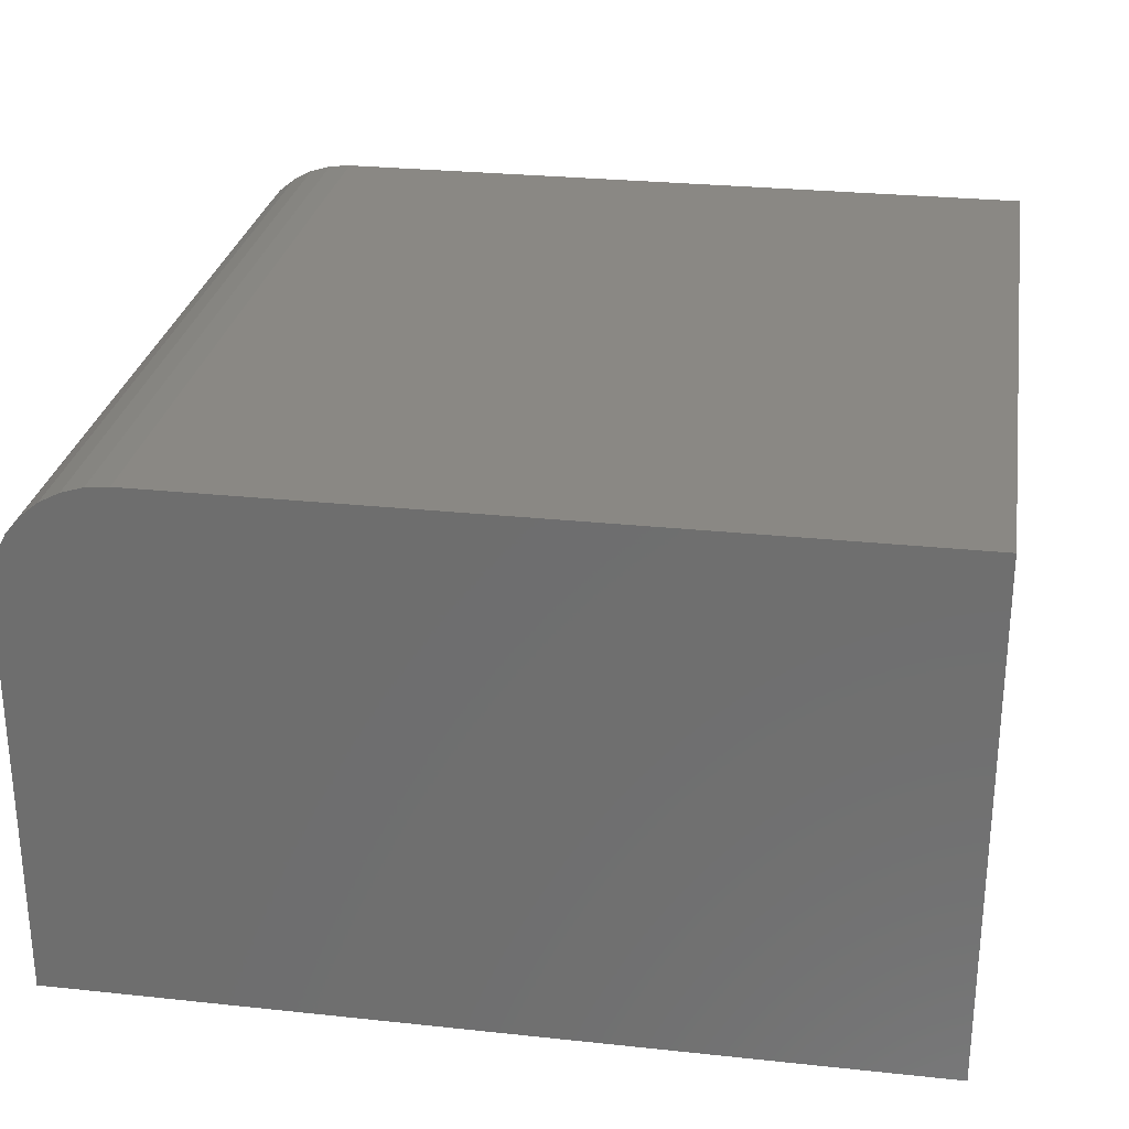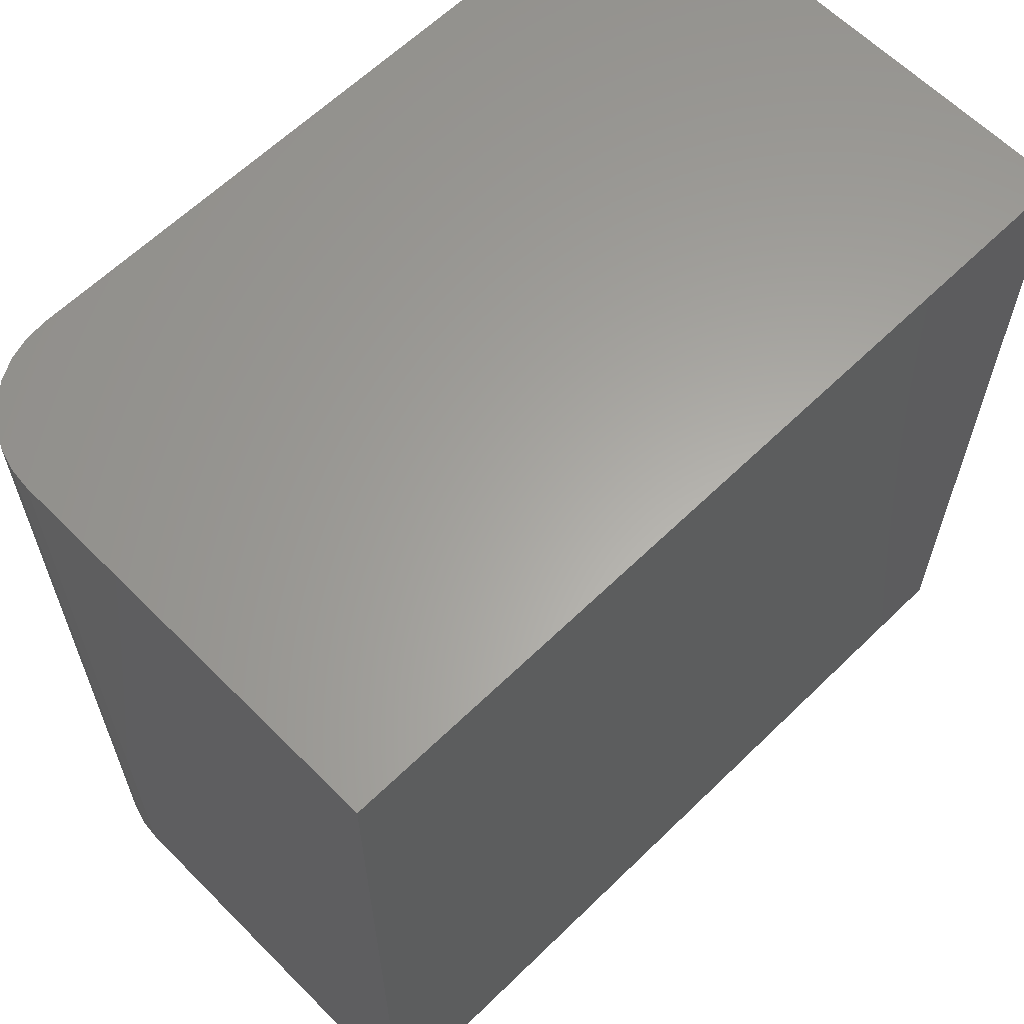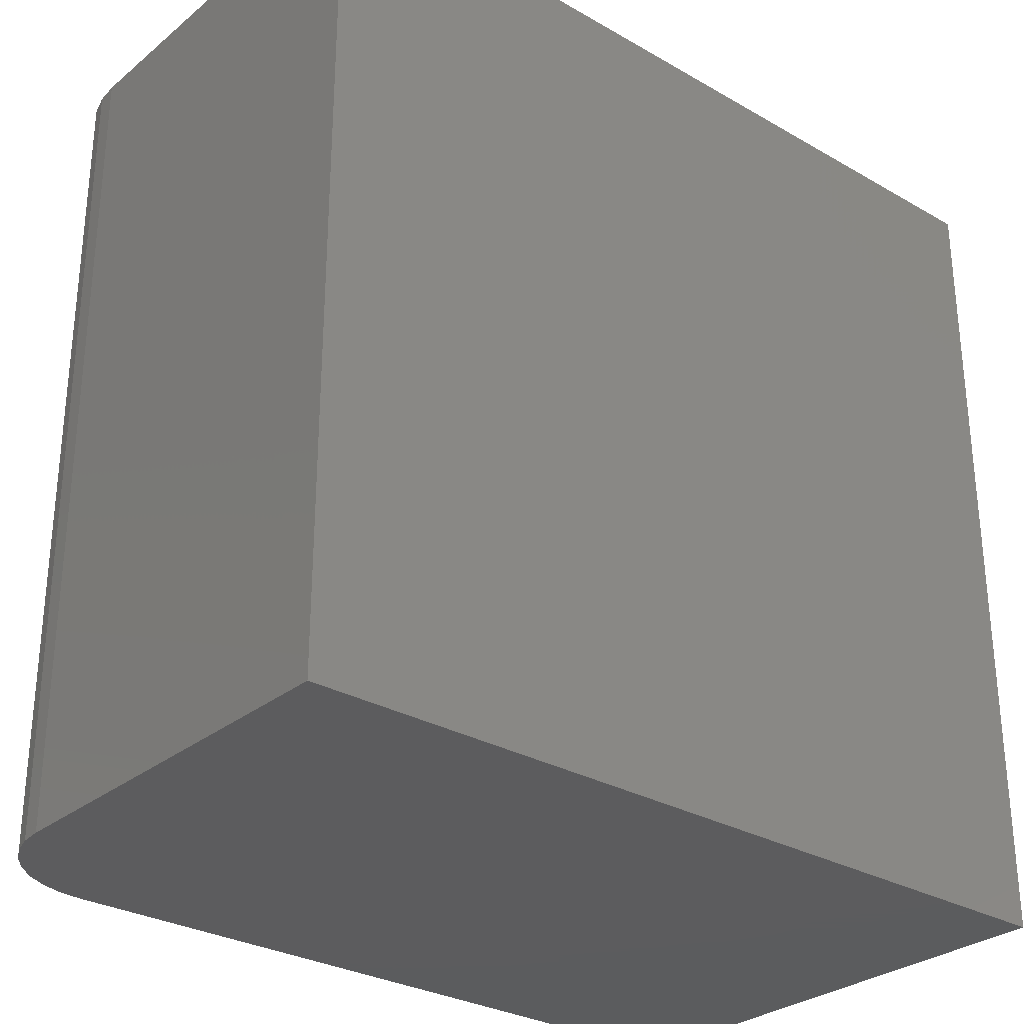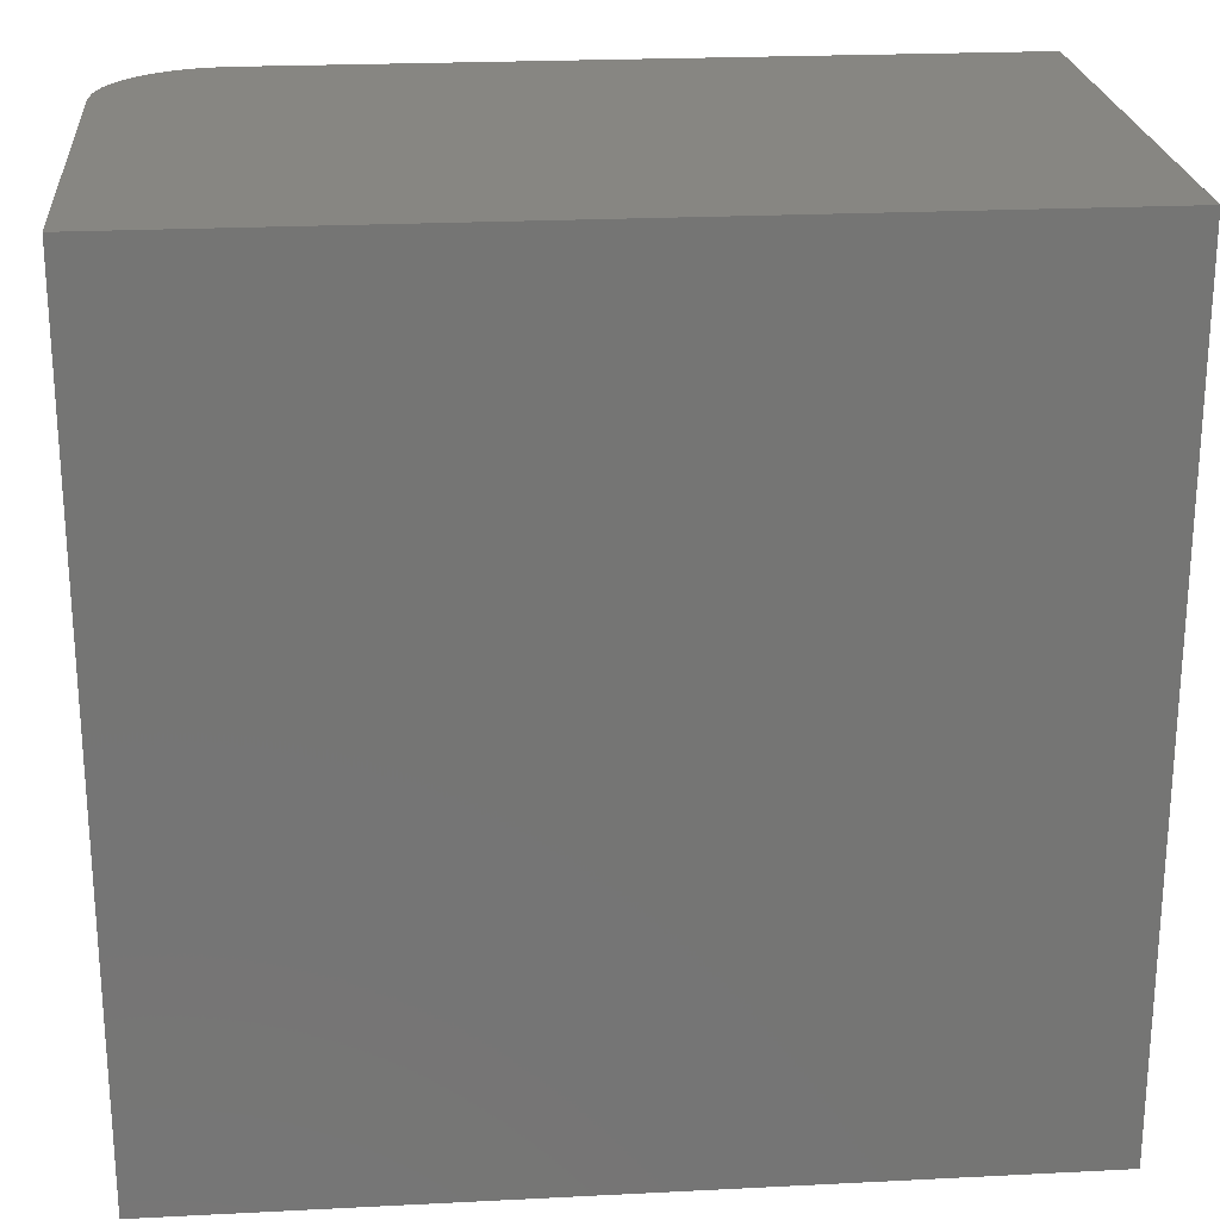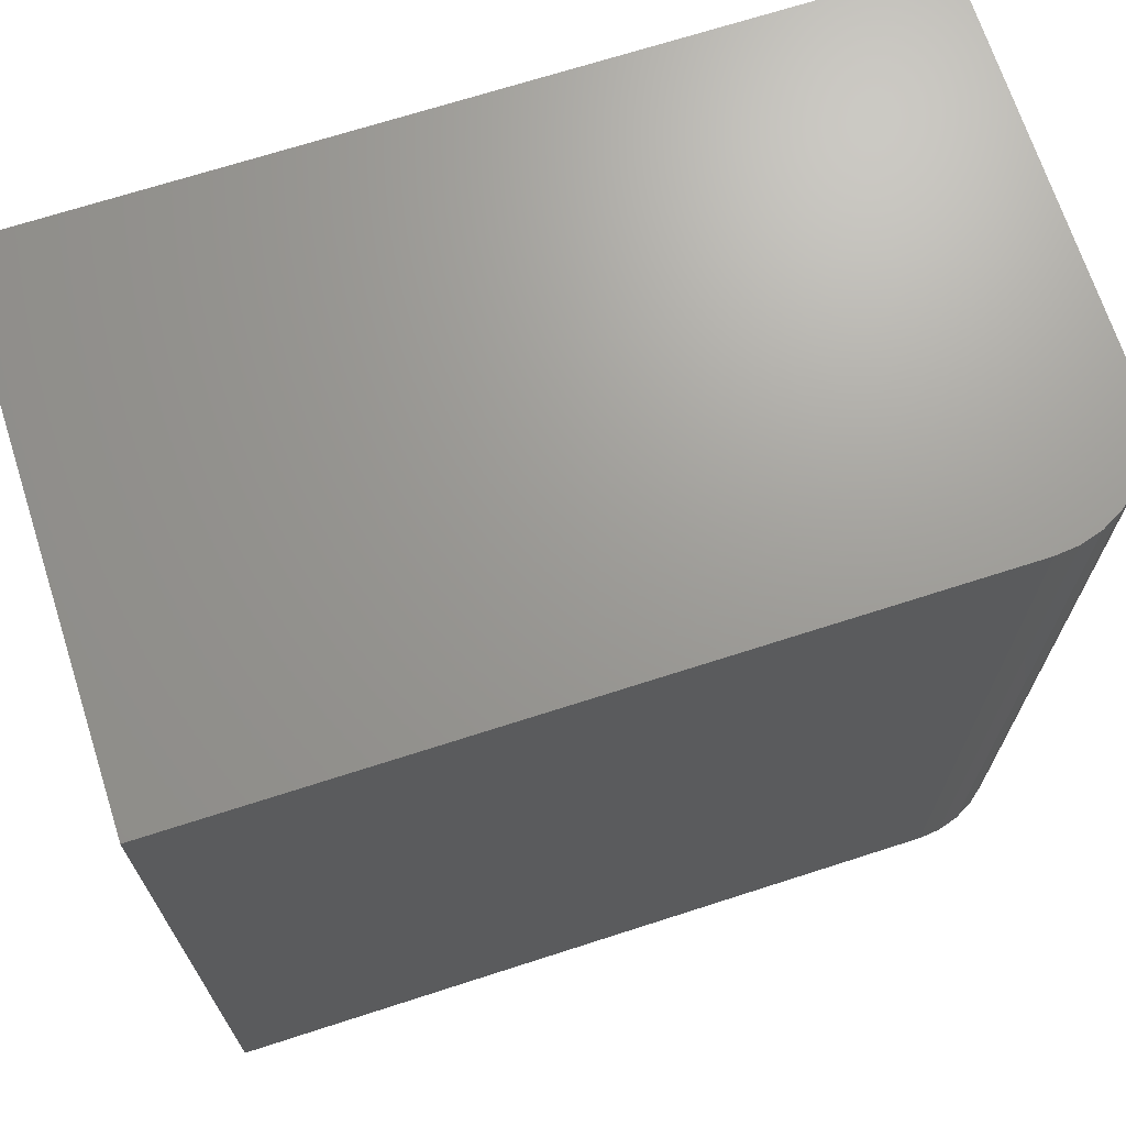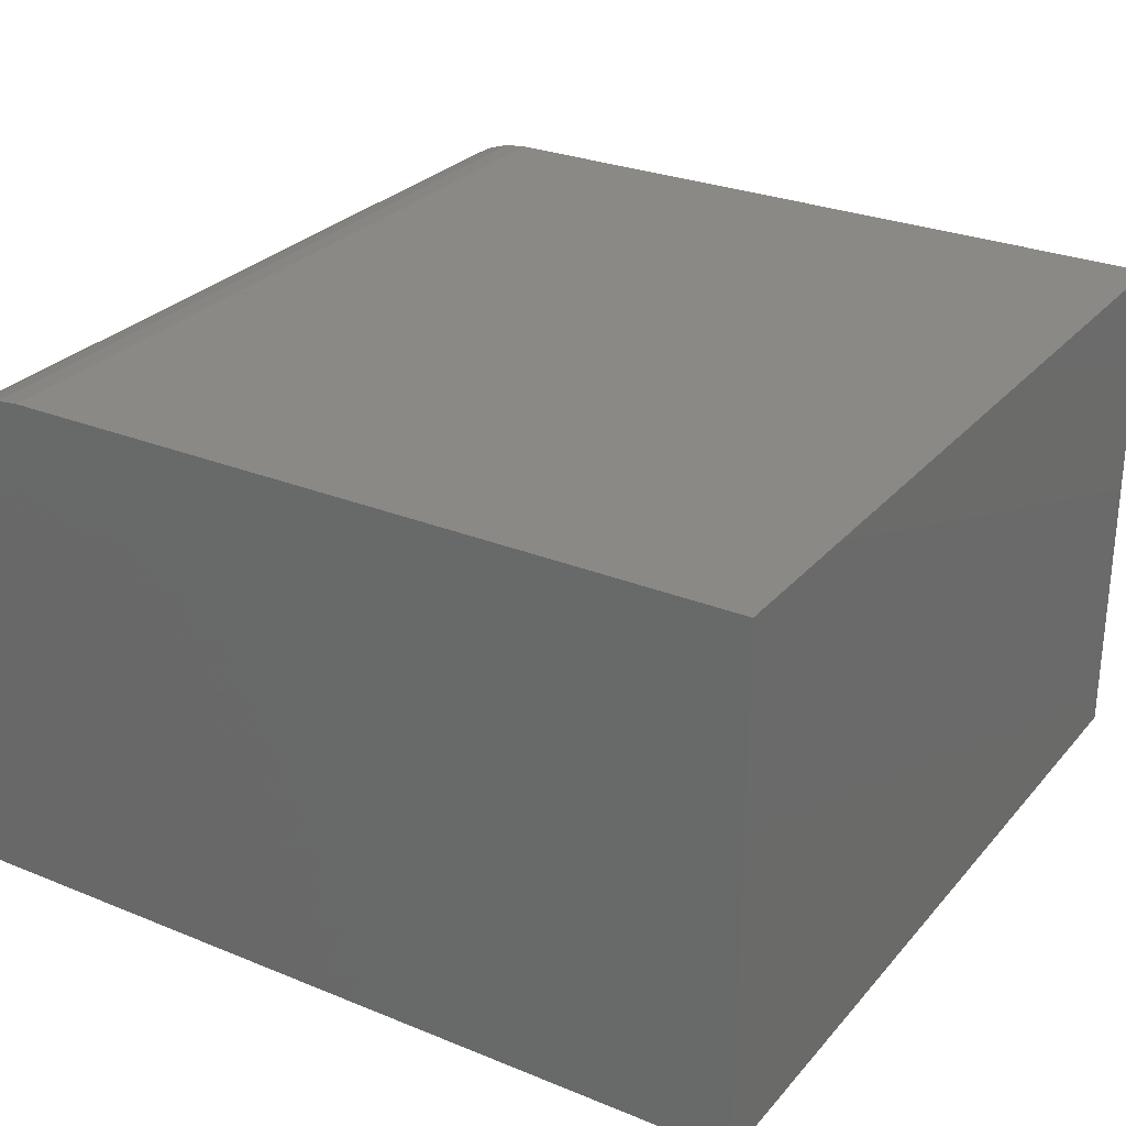
<metadata>
{"format":"stl","ext":"stl","renderer":"f3d","projection":"perspective","resolution":1024,"background":"white","views":[{"elev":27.5,"azim":-170.7,"up":"+Z"},{"elev":62.3,"azim":135.4,"up":"+Y"},{"elev":-29.5,"azim":139.8,"up":"+Y"},{"elev":23.1,"azim":175.1,"up":"+Y"},{"elev":69.3,"azim":-17.9,"up":"+Y"},{"elev":27.9,"azim":-148.2,"up":"+Z"}]}
</metadata>
<code>
# stl→obj: 24 verts, 44 faces
v 2.804e-17 -0.7344 0.4579
v 0 -0.7344 0
v 0.75 -0.7344 -4.592e-17
v 0.75 -0.7344 0.3563
v 0.748 -0.7344 0.3761
v 0.7423 -0.7344 0.3952
v 0.7329 -0.7344 0.4128
v 0.7203 -0.7344 0.4281
v 0.7049 -0.7344 0.4408
v 0.6873 -0.7344 0.4502
v 0.6683 -0.7344 0.4559
v 0.6484 -0.7344 0.4579
v 2.804e-17 0 0.4579
v 0.6484 0 0.4579
v 0.6683 0 0.4559
v 0.6873 0 0.4502
v 0.7049 0 0.4408
v 0.7203 0 0.4281
v 0.7329 0 0.4128
v 0.7423 0 0.3952
v 0.748 0 0.3761
v 0.75 0 0.3563
v 0.75 0 -4.592e-17
v 0 0 0
f 1 2 3
f 1 3 4
f 1 4 5
f 1 5 6
f 1 6 7
f 1 7 8
f 1 8 9
f 1 9 10
f 1 10 11
f 1 11 12
f 13 14 15
f 13 15 16
f 13 16 17
f 13 17 18
f 13 18 19
f 13 19 20
f 13 20 21
f 13 21 22
f 13 22 23
f 13 23 24
f 12 14 1
f 1 14 13
f 23 22 3
f 3 22 4
f 14 12 15
f 15 12 11
f 15 11 16
f 16 11 10
f 16 10 17
f 17 10 9
f 17 9 18
f 18 9 8
f 18 8 19
f 19 8 7
f 19 7 20
f 20 7 6
f 20 6 21
f 21 6 5
f 21 5 22
f 22 5 4
f 13 24 1
f 1 24 2
f 2 24 3
f 3 24 23

</code>
